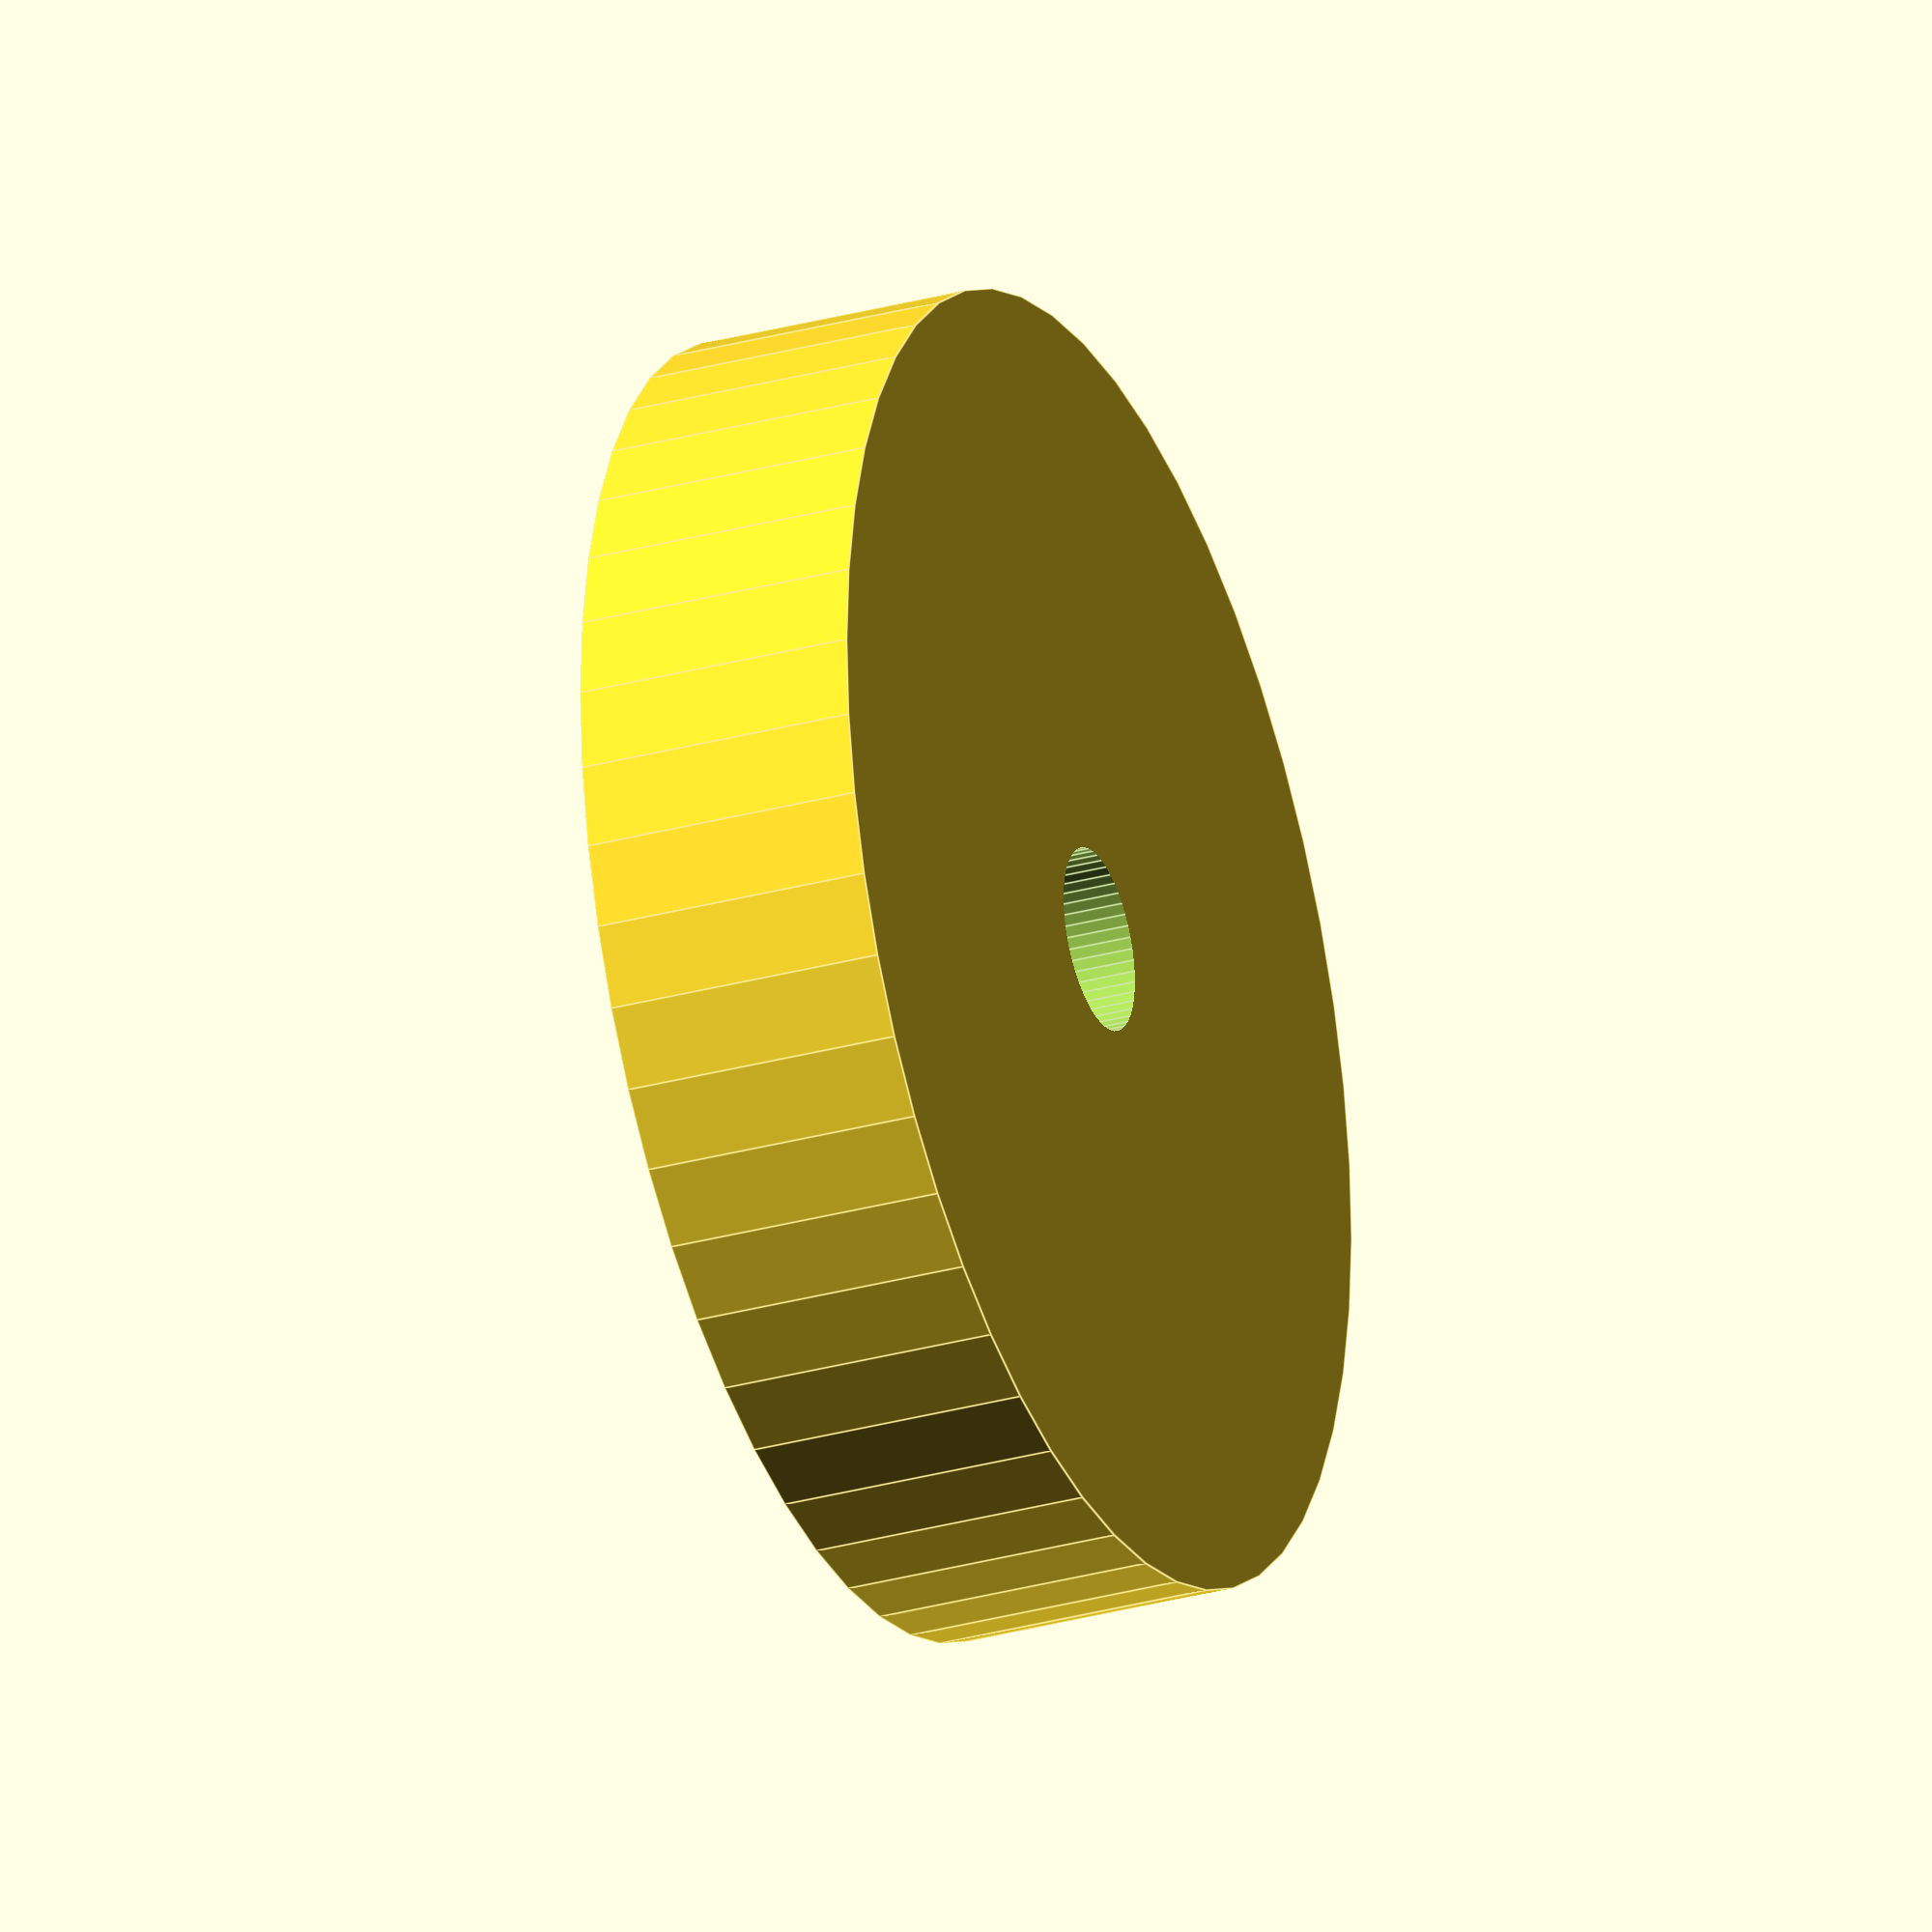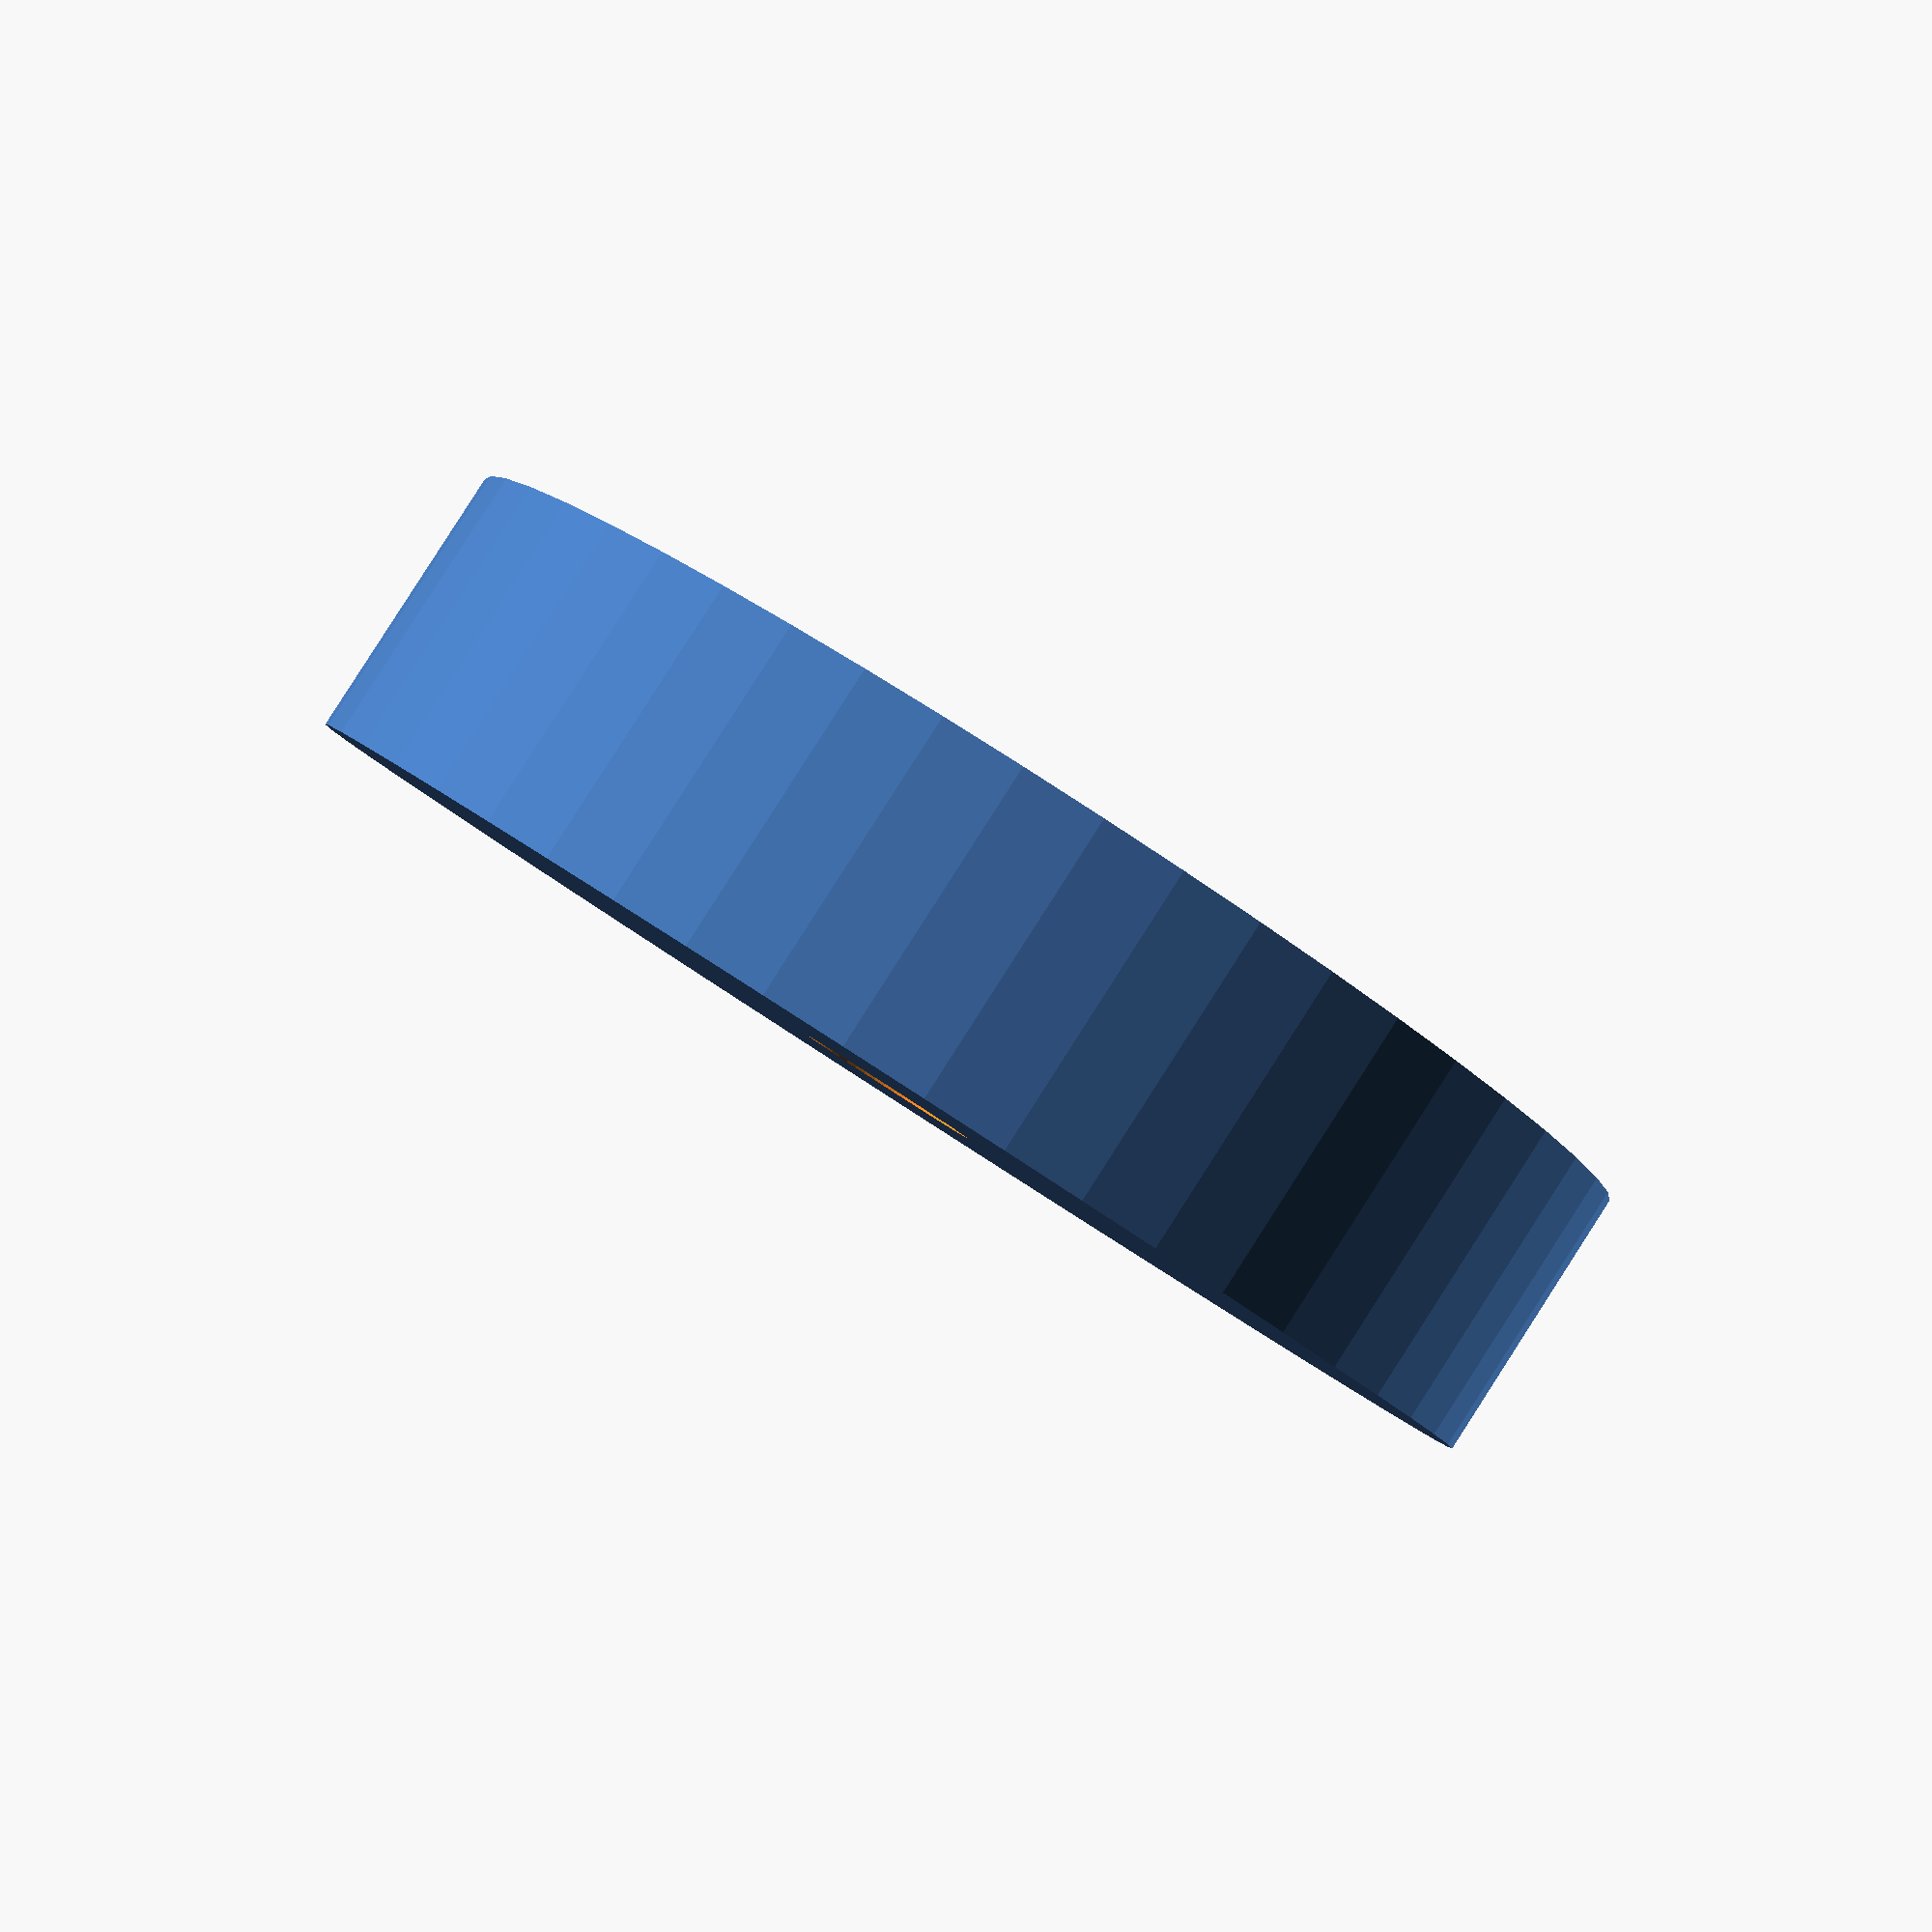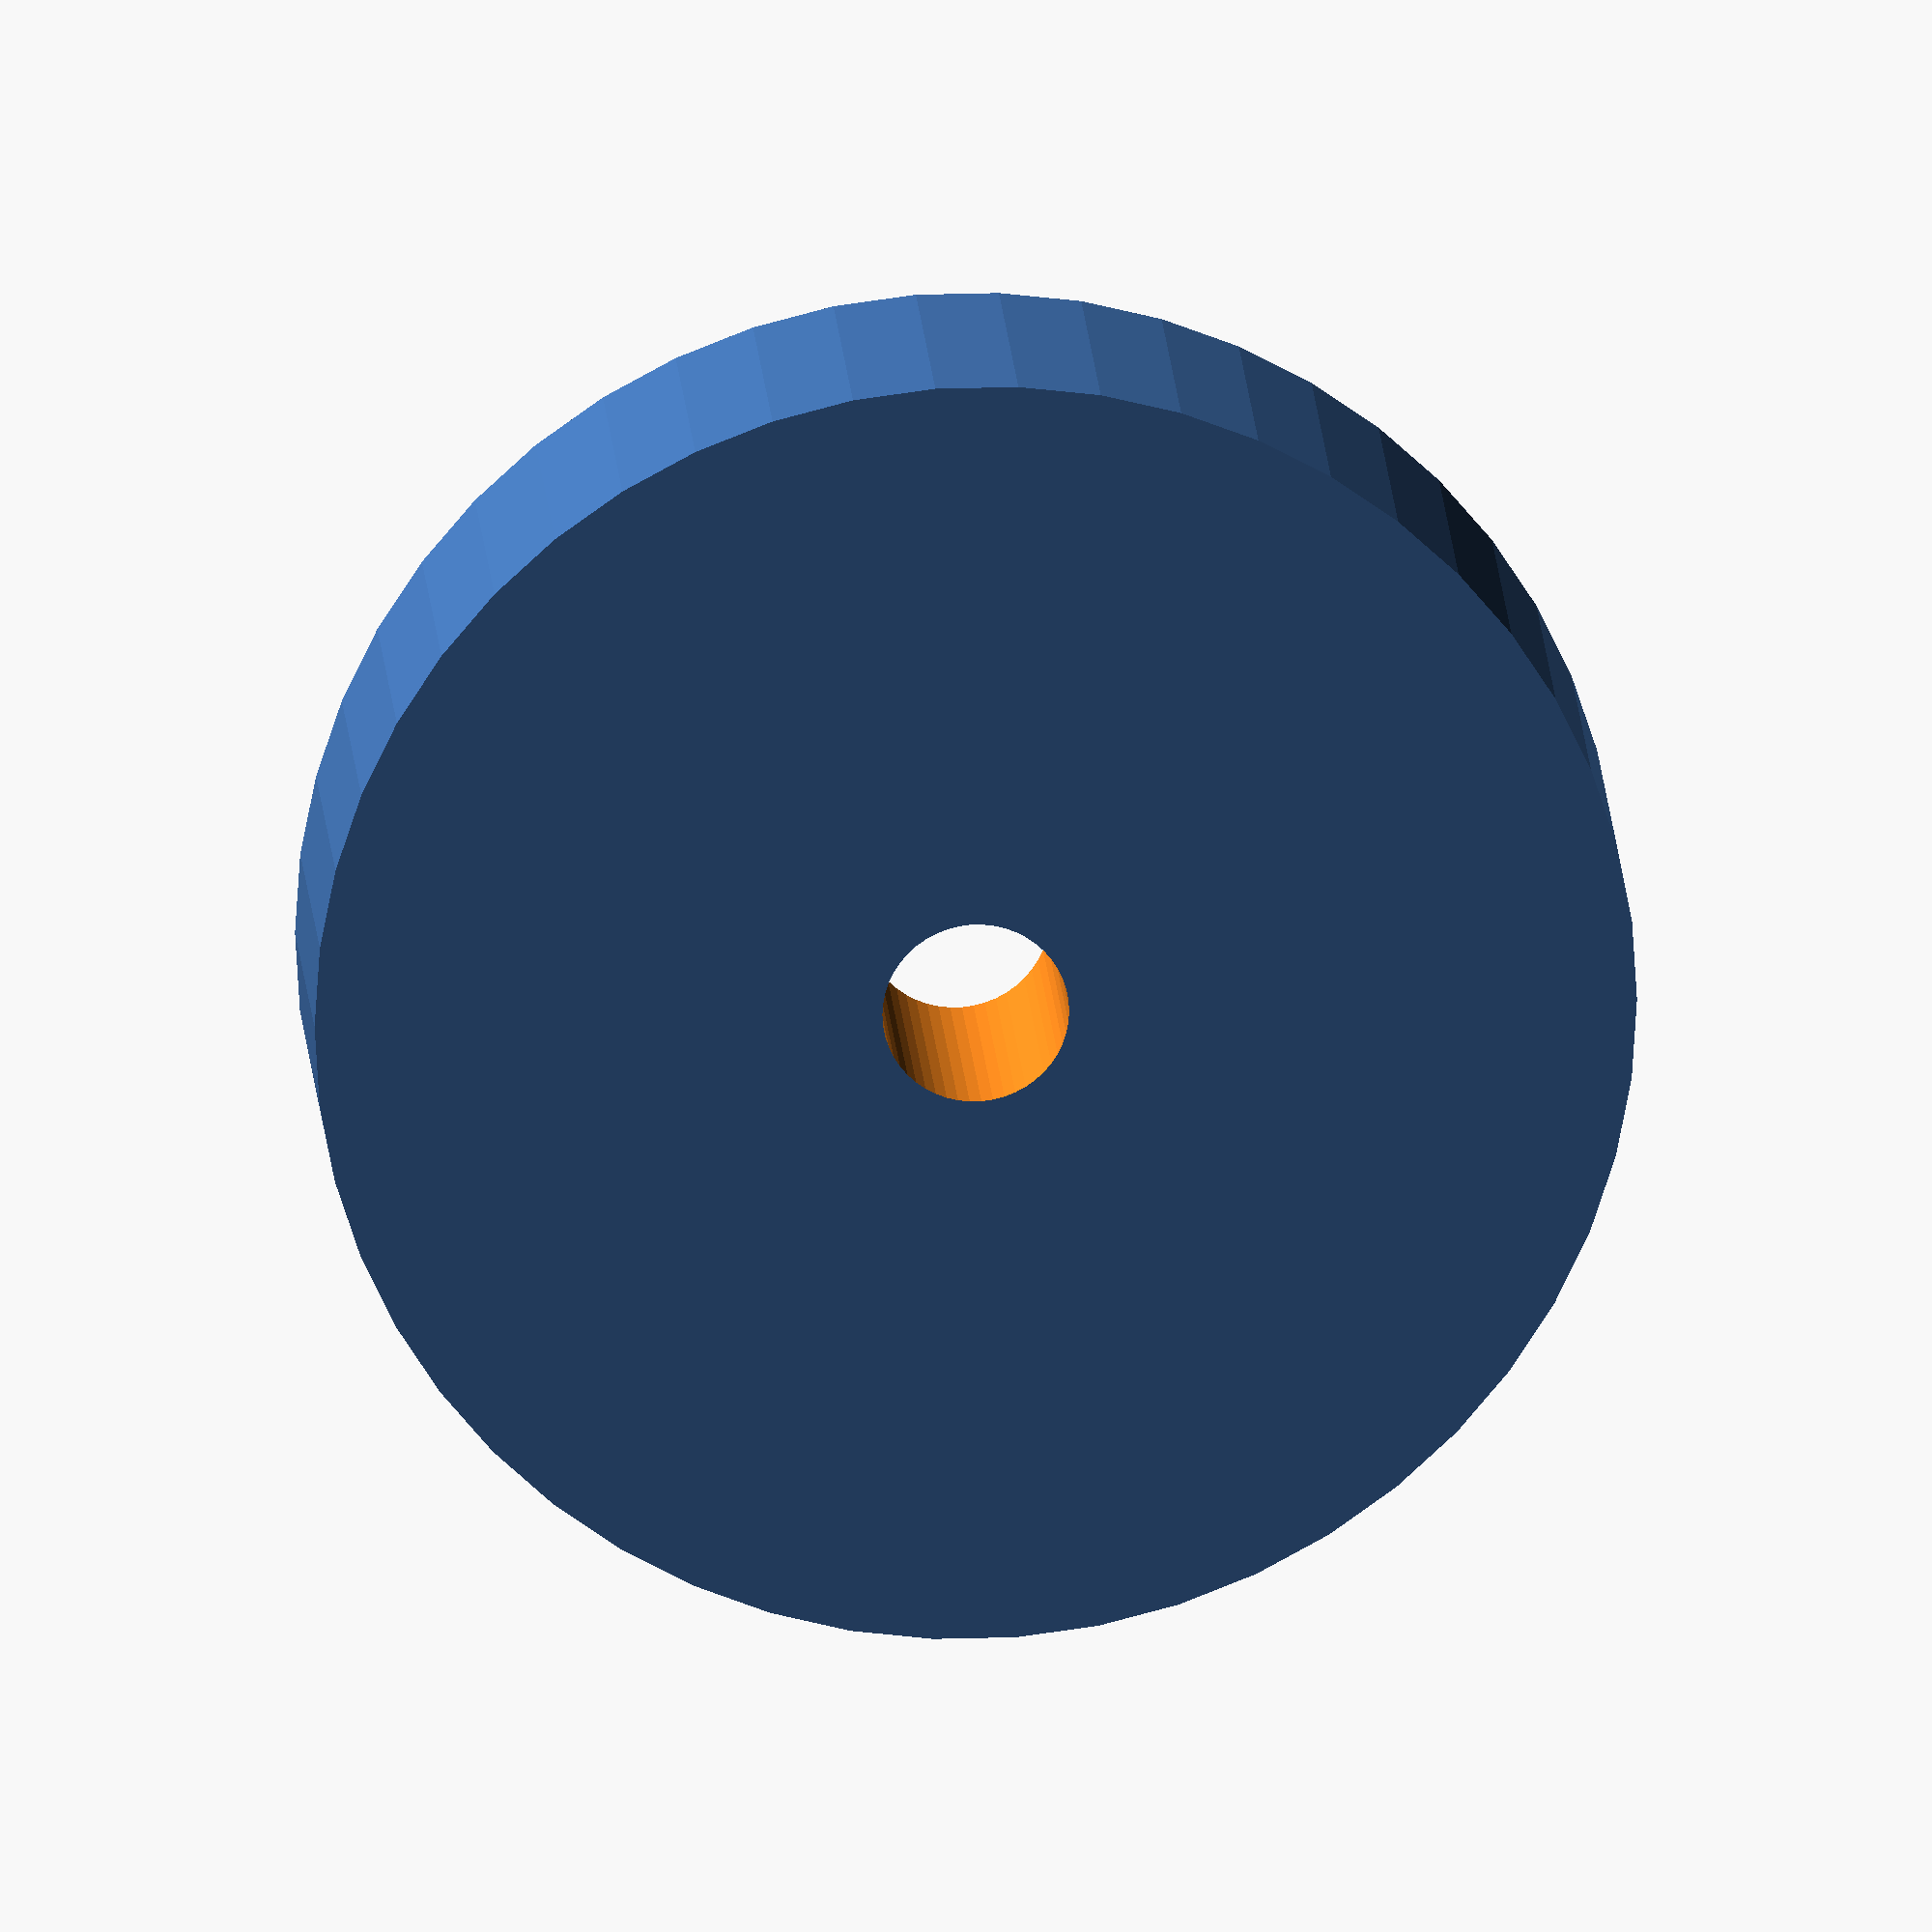
<openscad>
$fn = 50;


difference() {
	union() {
		translate(v = [0, 0, -5.0000000000]) {
			cylinder(h = 10, r = 23.0000000000);
		}
	}
	union() {
		translate(v = [0, 0, -100.0000000000]) {
			cylinder(h = 200, r = 3.2500000000);
		}
	}
}
</openscad>
<views>
elev=29.1 azim=230.6 roll=292.4 proj=o view=edges
elev=272.9 azim=301.7 roll=212.7 proj=p view=wireframe
elev=340.9 azim=14.3 roll=176.1 proj=o view=solid
</views>
